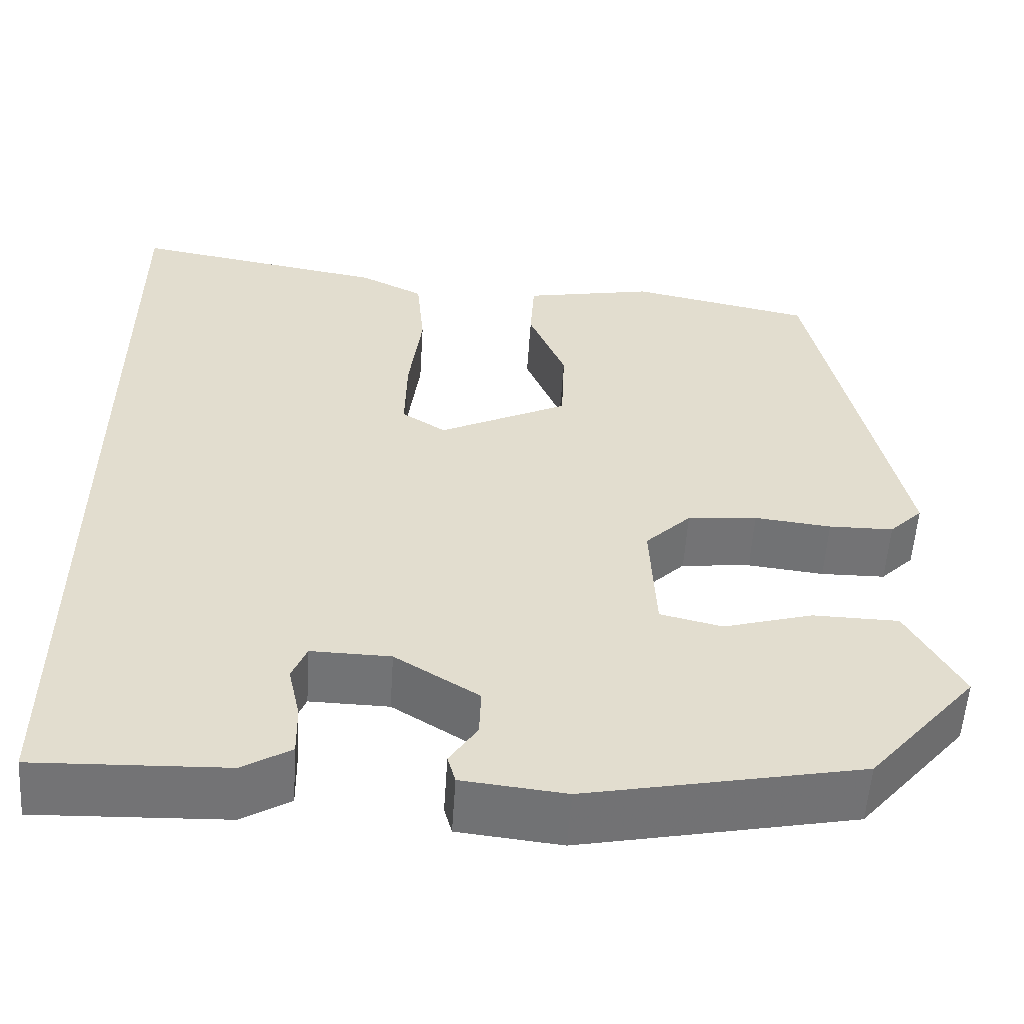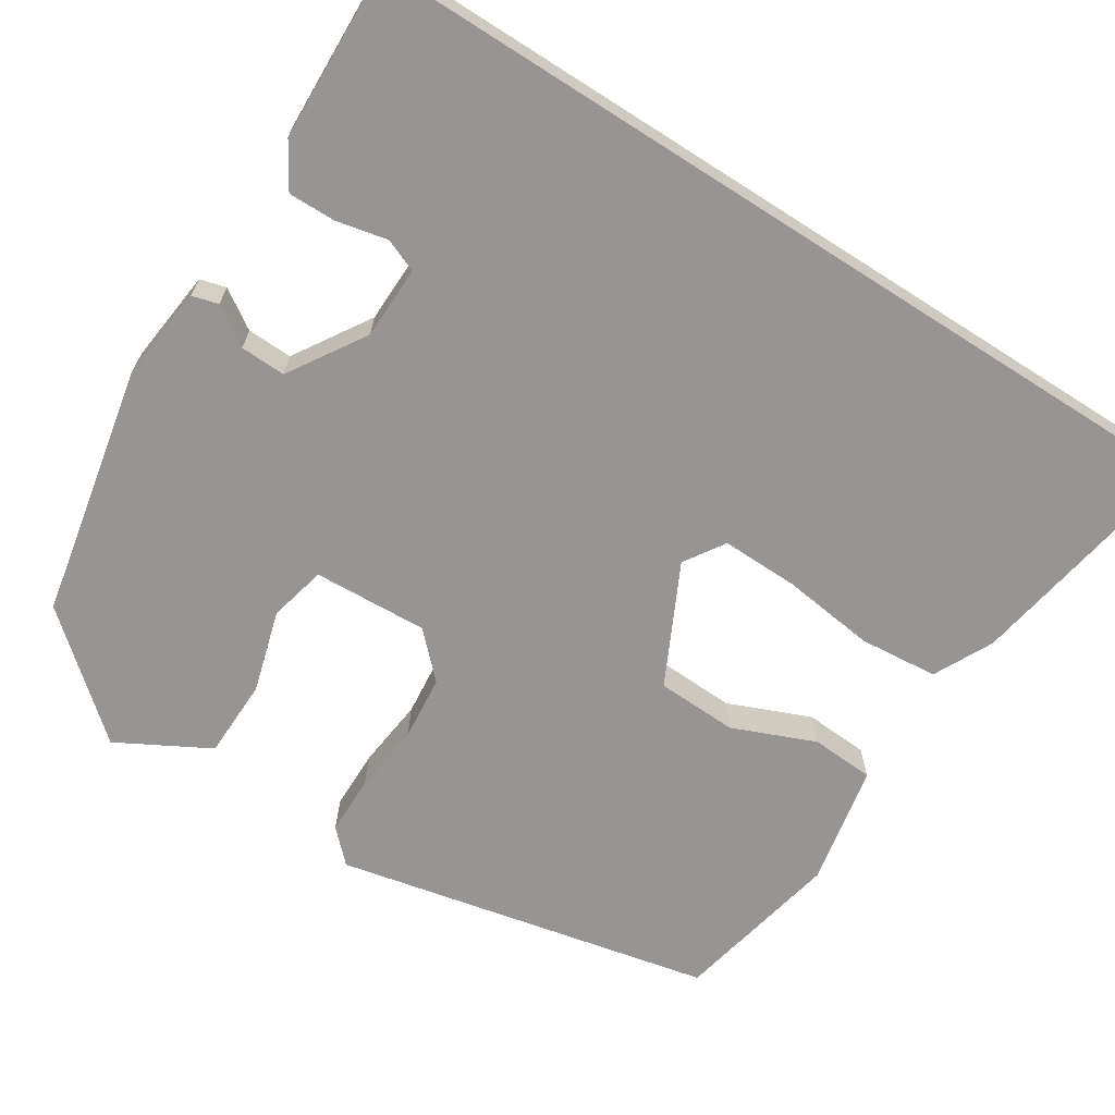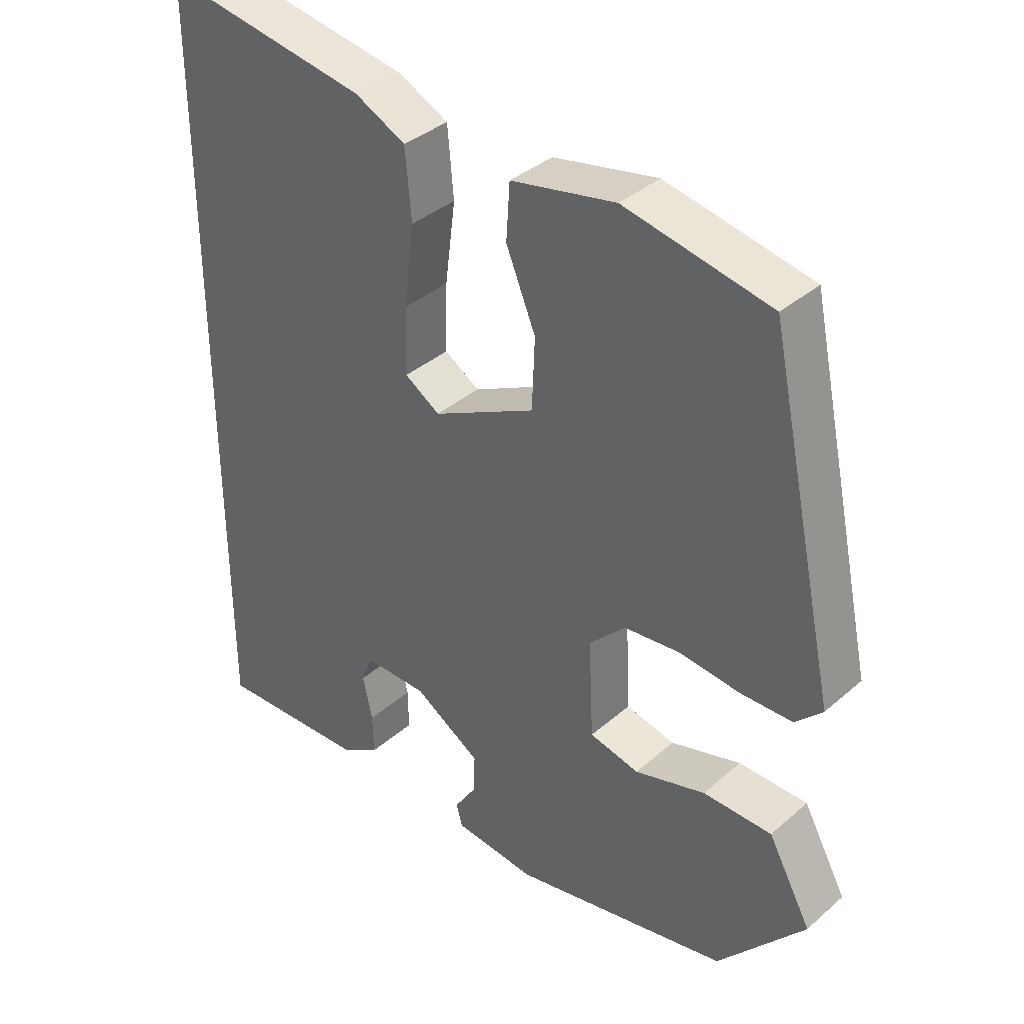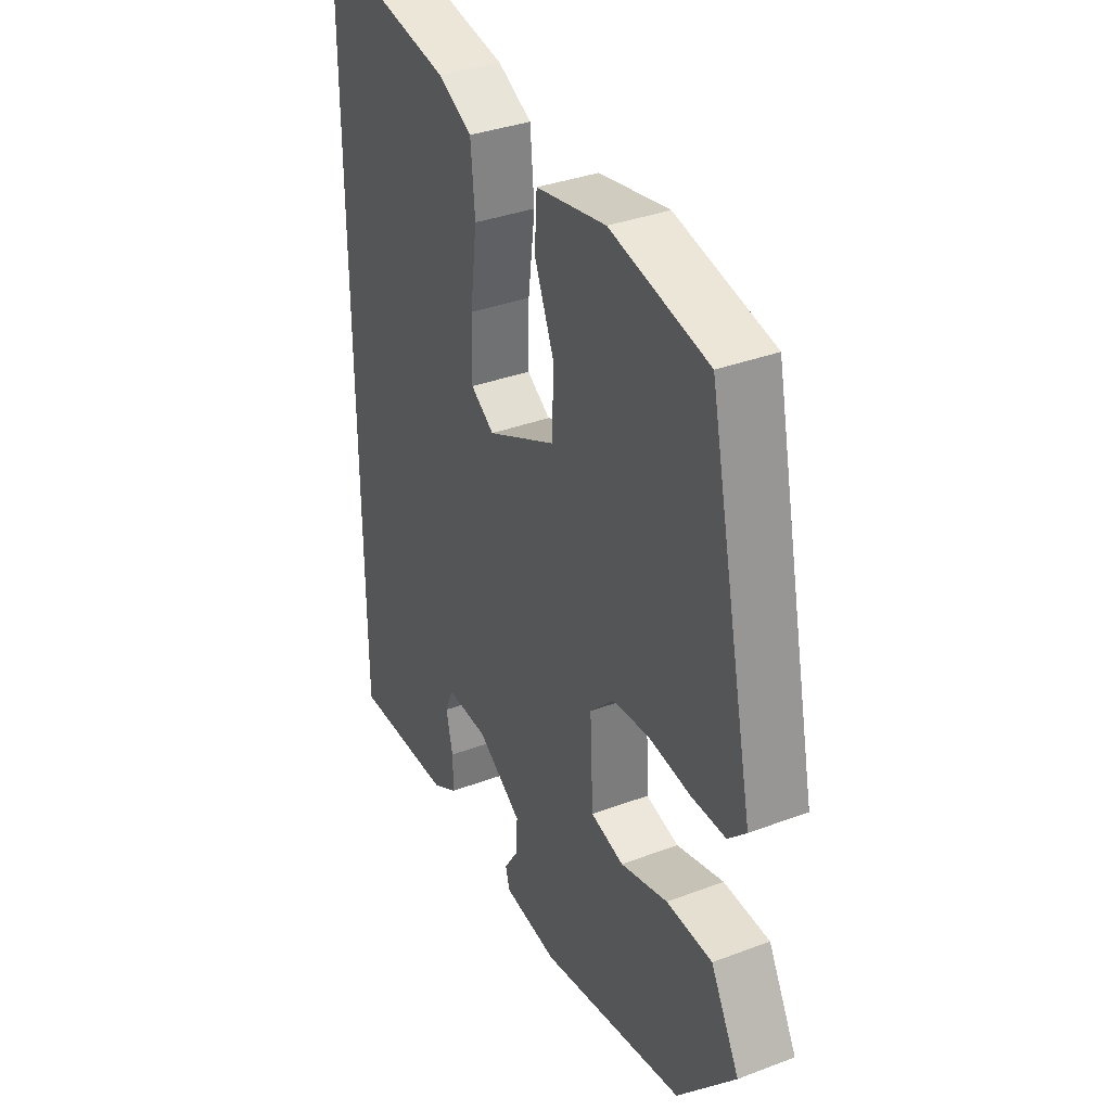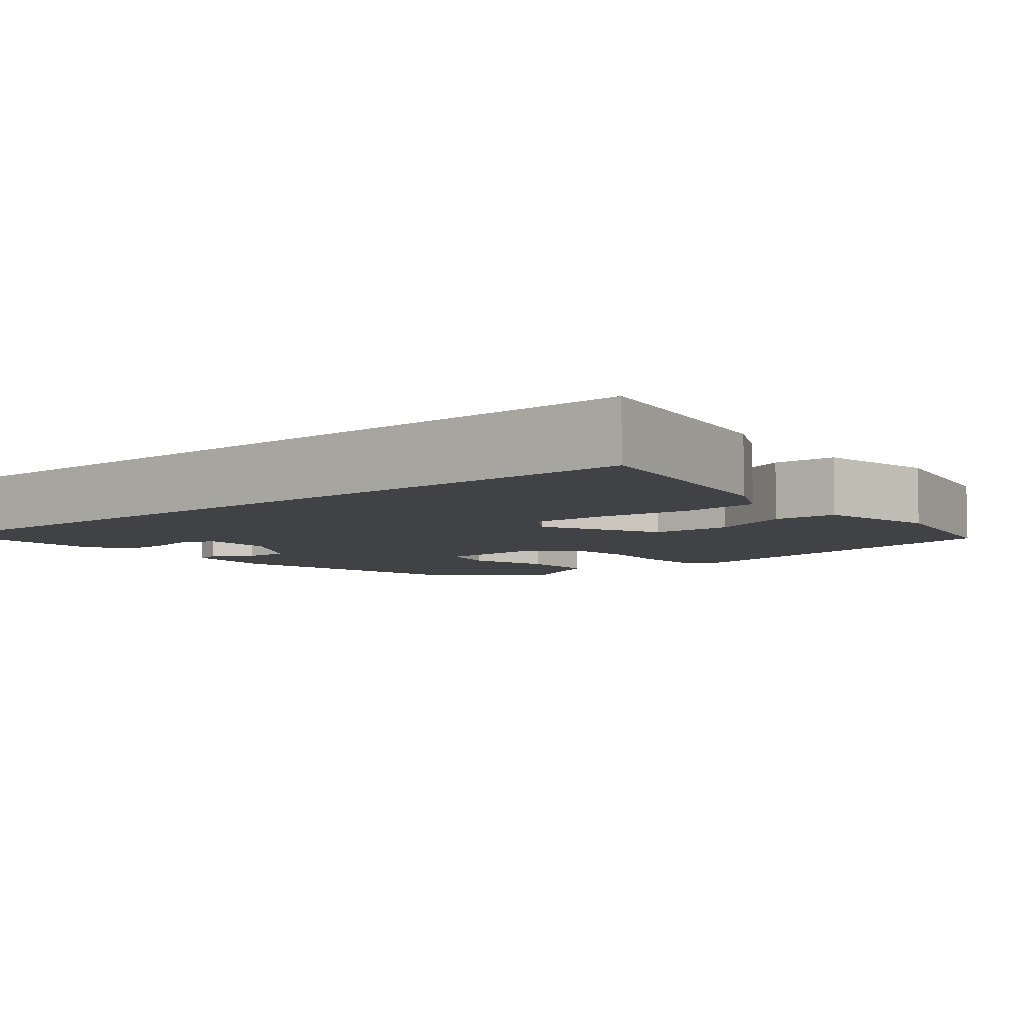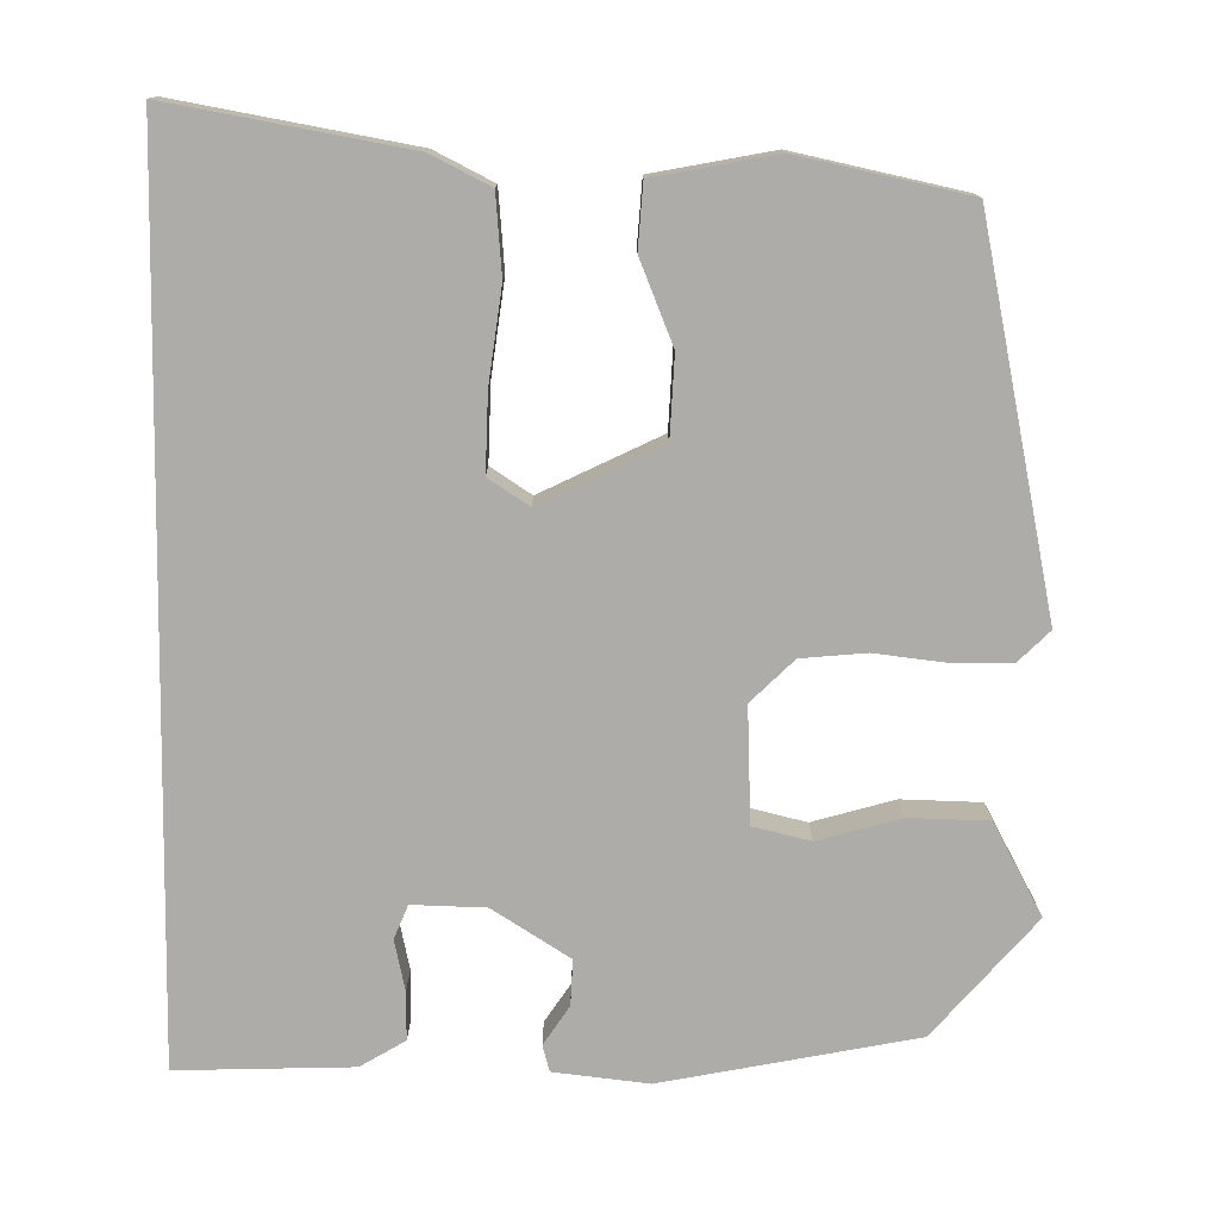
<metadata>
{"format":"obj","ext":"obj","renderer":"f3d","projection":"perspective","resolution":1024,"background":"white","views":[{"elev":-55.9,"azim":-3.7,"up":"+Z"},{"elev":-67.5,"azim":-122.6,"up":"+Y"},{"elev":37.0,"azim":42.0,"up":"+Z"},{"elev":35.6,"azim":63.6,"up":"+Z"},{"elev":-6.3,"azim":-50.4,"up":"+Y"},{"elev":-76.8,"azim":-1.0,"up":"+Y"}]}
</metadata>
<code>
v 0.394 0.07 0.504
v 0.496 0.07 0.029
v 0.457 0.07 -0.01
v 0.382 0.07 -0.011
v 0.293 0.07 -0.001
v 0.212 0.07 -0.009
v 0.159 0.07 -0.062
v 0.166 0.07 -0.206
v 0.238 0.07 -0.223
v 0.341 0.07 -0.193
v 0.441 0.07 -0.195
v 0.504 0.07 -0.31
v 0.378 0.07 -0.458
v 0.061 0.07 -0.522
v -0.058 0.07 -0.509
v -0.067 0.07 -0.476
v -0.035 0.07 -0.427
v -0.033 0.07 -0.37
v -0.13 0.07 -0.309
v -0.222 0.07 -0.307
v -0.239 0.07 -0.349
v -0.225 0.07 -0.413
v -0.224 0.07 -0.473
v -0.28 0.07 -0.507
v -0.5 0.07 -0.515
v -0.5 0.07 0.593
v -0.203 0.07 0.542
v -0.129 0.07 0.505
v -0.12 0.07 0.406
v -0.135 0.07 0.288
v -0.137 0.07 0.191
v -0.086 0.07 0.158
v 0.064 0.07 0.232
v 0.068 0.07 0.334
v 0.025 0.07 0.438
v 0.03 0.07 0.518
v 0.182 0.07 0.548
v 0.394 0 0.504
v 0.496 0 0.029
v 0.457 0 -0.01
v 0.382 0 -0.011
v 0.293 0 -0.001
v 0.212 0 -0.009
v 0.159 0 -0.062
v 0.166 0 -0.206
v 0.238 0 -0.223
v 0.341 0 -0.193
v 0.441 0 -0.195
v 0.504 0 -0.31
v 0.378 0 -0.458
v 0.061 0 -0.522
v -0.058 0 -0.509
v -0.067 0 -0.476
v -0.035 0 -0.427
v -0.033 0 -0.37
v -0.13 0 -0.309
v -0.222 0 -0.307
v -0.239 0 -0.349
v -0.225 0 -0.413
v -0.224 0 -0.473
v -0.28 0 -0.507
v -0.5 0 -0.515
v -0.5 0 0.593
v -0.203 0 0.542
v -0.129 0 0.505
v -0.12 0 0.406
v -0.135 0 0.288
v -0.137 0 0.191
v -0.086 0 0.158
v 0.064 0 0.232
v 0.068 0 0.334
v 0.025 0 0.438
v 0.03 0 0.518
v 0.182 0 0.548
f 34 35 36 37
f 33 34 37 1
f 27 28 29 30
f 27 30 31
f 26 27 31
f 25 26 31
f 21 22 23 24
f 21 24 25 31
f 14 15 16 17
f 14 17 18
f 13 14 18
f 12 13 18 19
f 9 10 11 12
f 8 9 12 19
f 2 3 4 5
f 33 1 2 5
f 32 33 5 6
f 20 21 31 32
f 7 8 19 20
f 6 7 20 32
f 74 73 72 71
f 38 74 71 70
f 67 66 65 64
f 68 67 64
f 68 64 63
f 68 63 62
f 61 60 59 58
f 68 62 61 58
f 54 53 52 51
f 55 54 51
f 55 51 50
f 56 55 50 49
f 49 48 47 46
f 56 49 46 45
f 42 41 40 39
f 42 39 38 70
f 43 42 70 69
f 69 68 58 57
f 57 56 45 44
f 69 57 44 43
f 1 38 39 2
f 2 39 40 3
f 3 40 41 4
f 4 41 42 5
f 5 42 43 6
f 6 43 44 7
f 7 44 45 8
f 8 45 46 9
f 9 46 47 10
f 10 47 48 11
f 11 48 49 12
f 12 49 50 13
f 13 50 51 14
f 14 51 52 15
f 15 52 53 16
f 16 53 54 17
f 17 54 55 18
f 18 55 56 19
f 19 56 57 20
f 20 57 58 21
f 21 58 59 22
f 22 59 60 23
f 23 60 61 24
f 24 61 62 25
f 25 62 63 26
f 26 63 64 27
f 27 64 65 28
f 28 65 66 29
f 29 66 67 30
f 30 67 68 31
f 31 68 69 32
f 32 69 70 33
f 33 70 71 34
f 34 71 72 35
f 35 72 73 36
f 36 73 74 37
f 37 74 38 1

</code>
